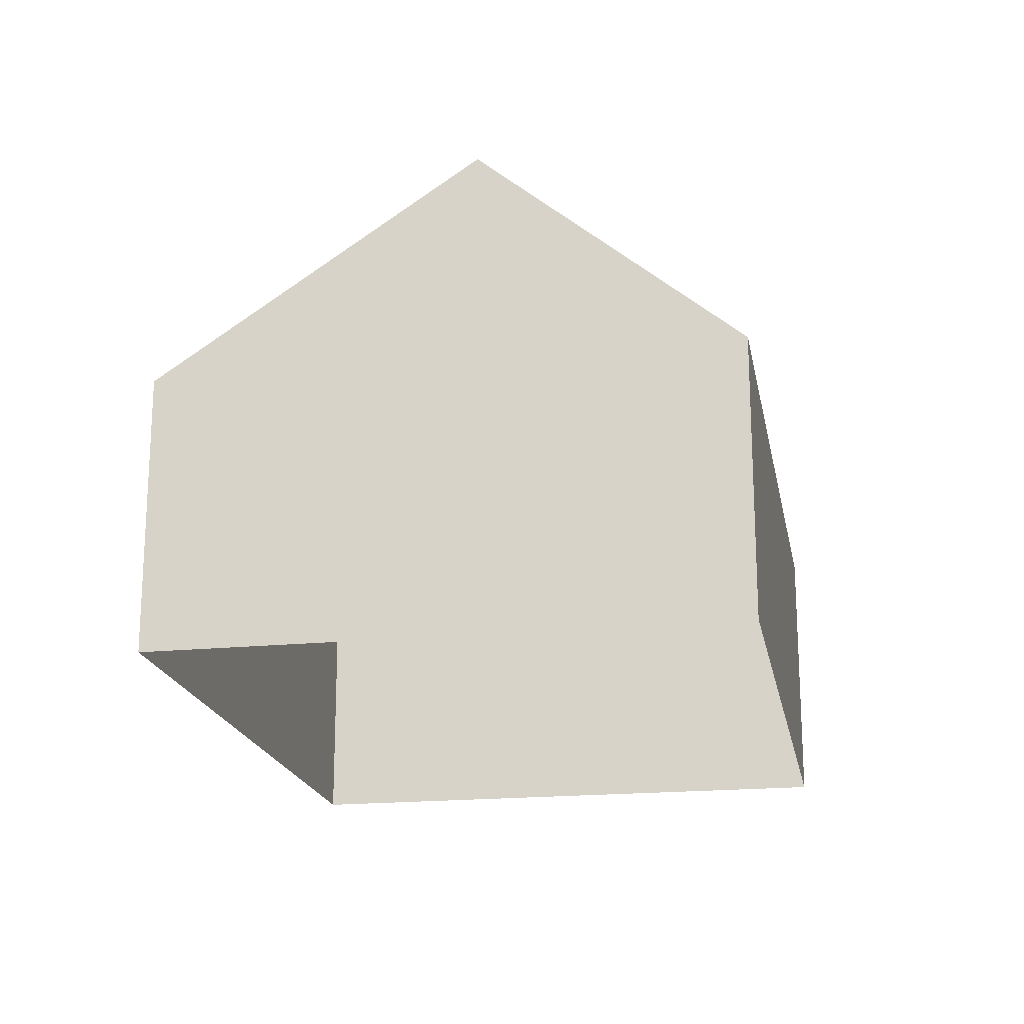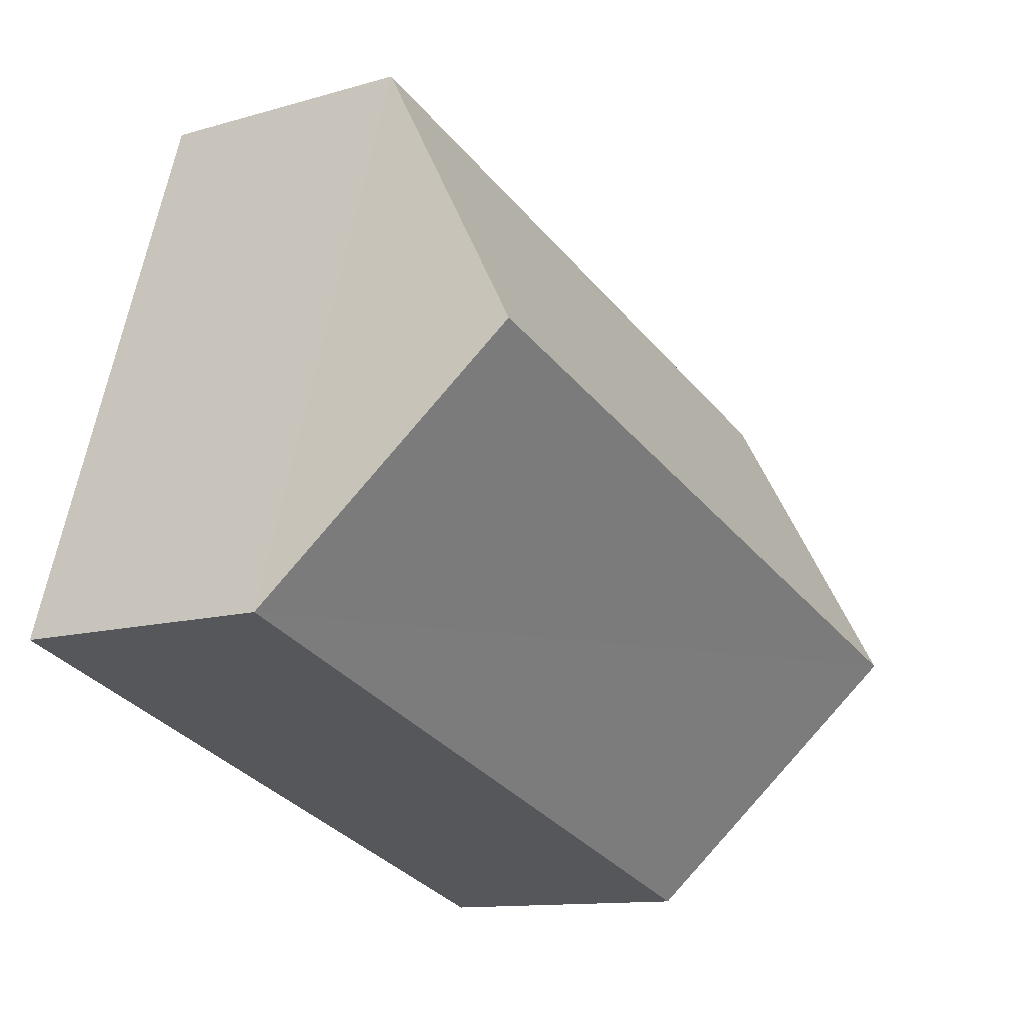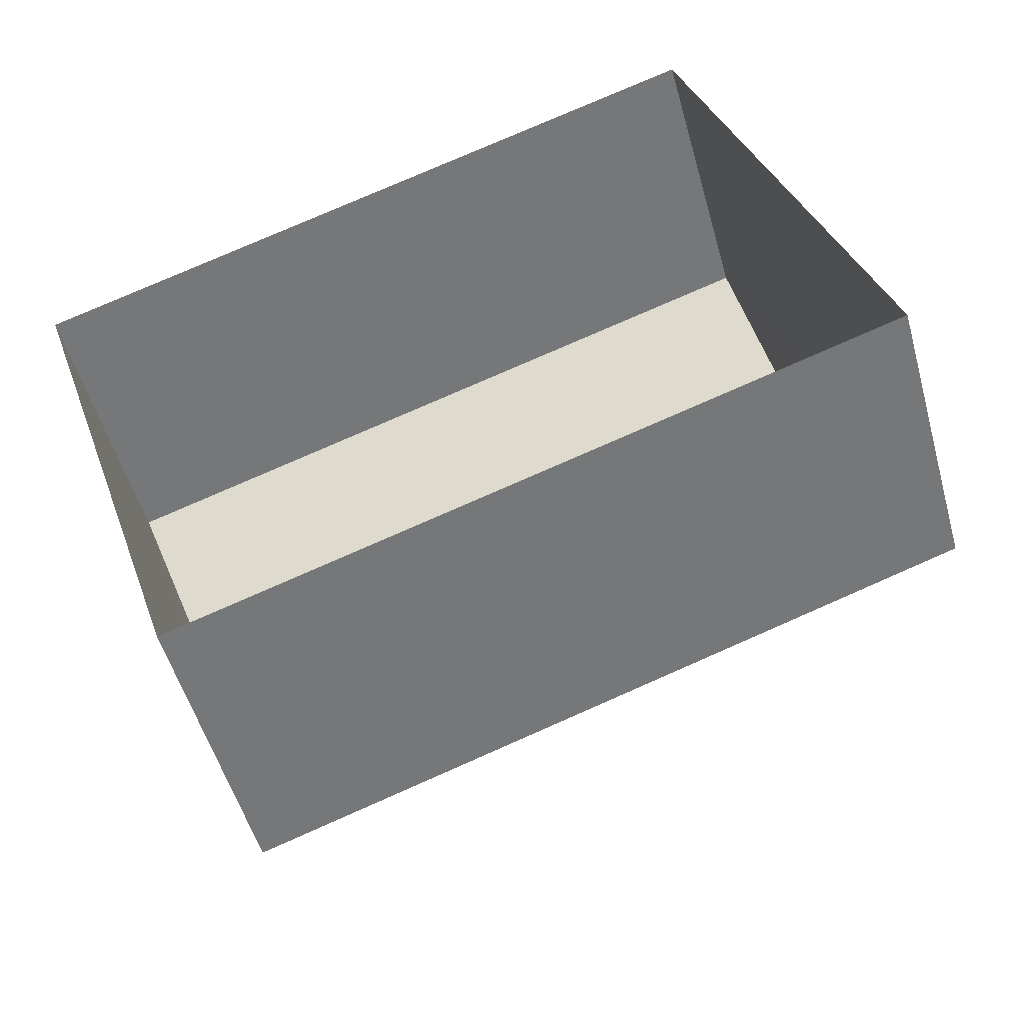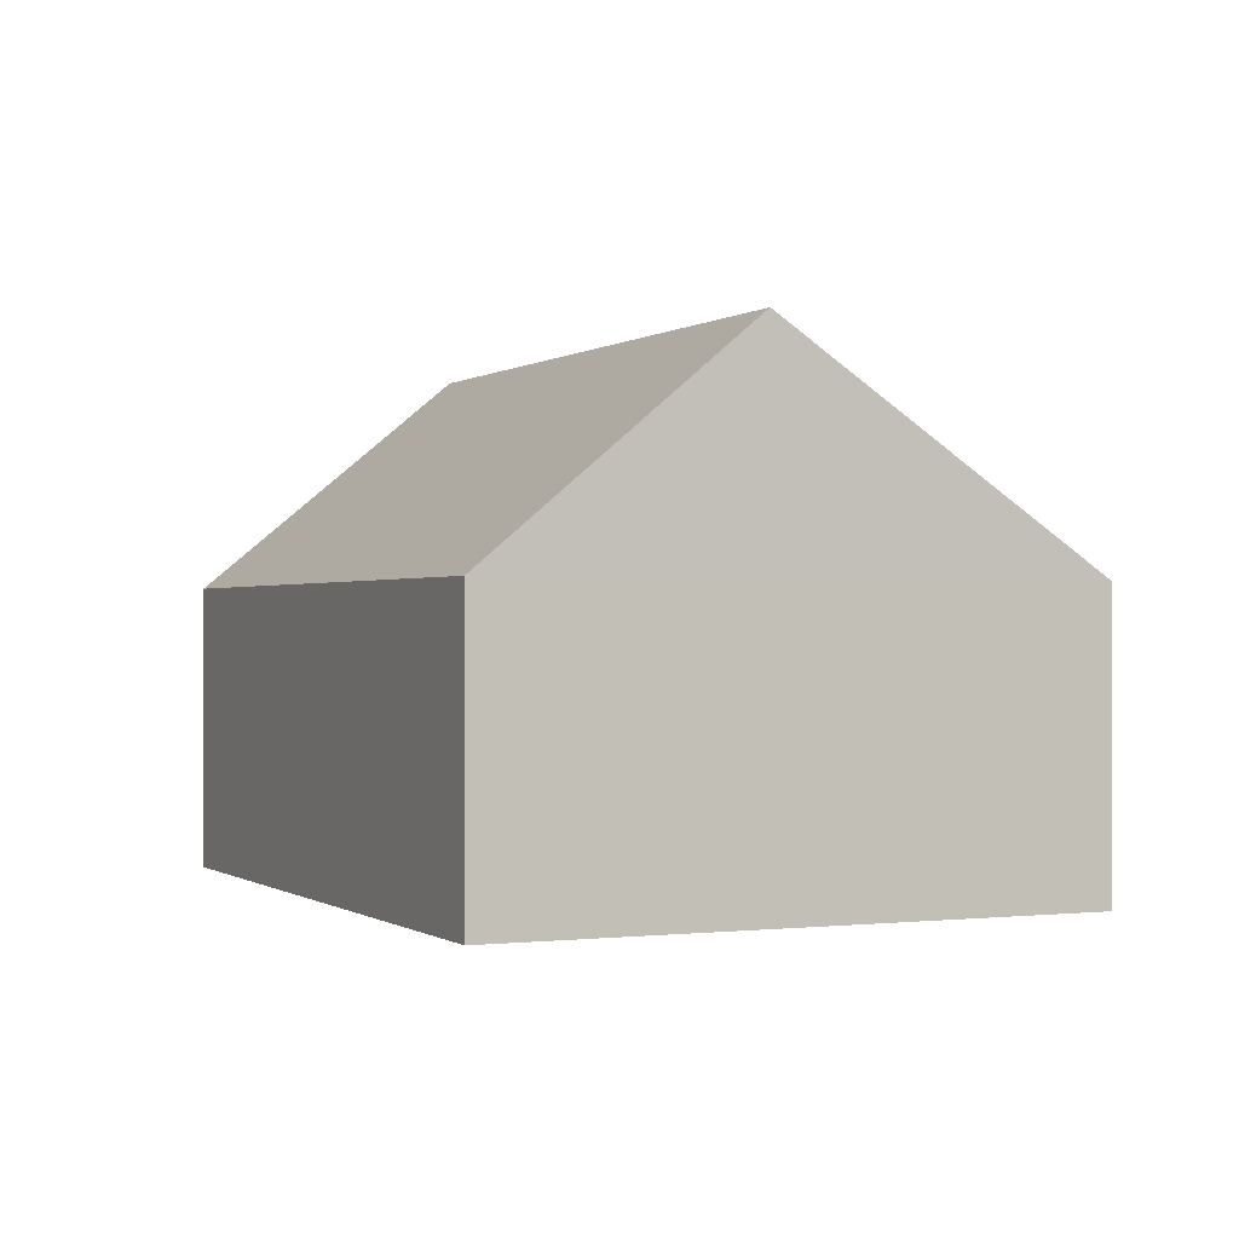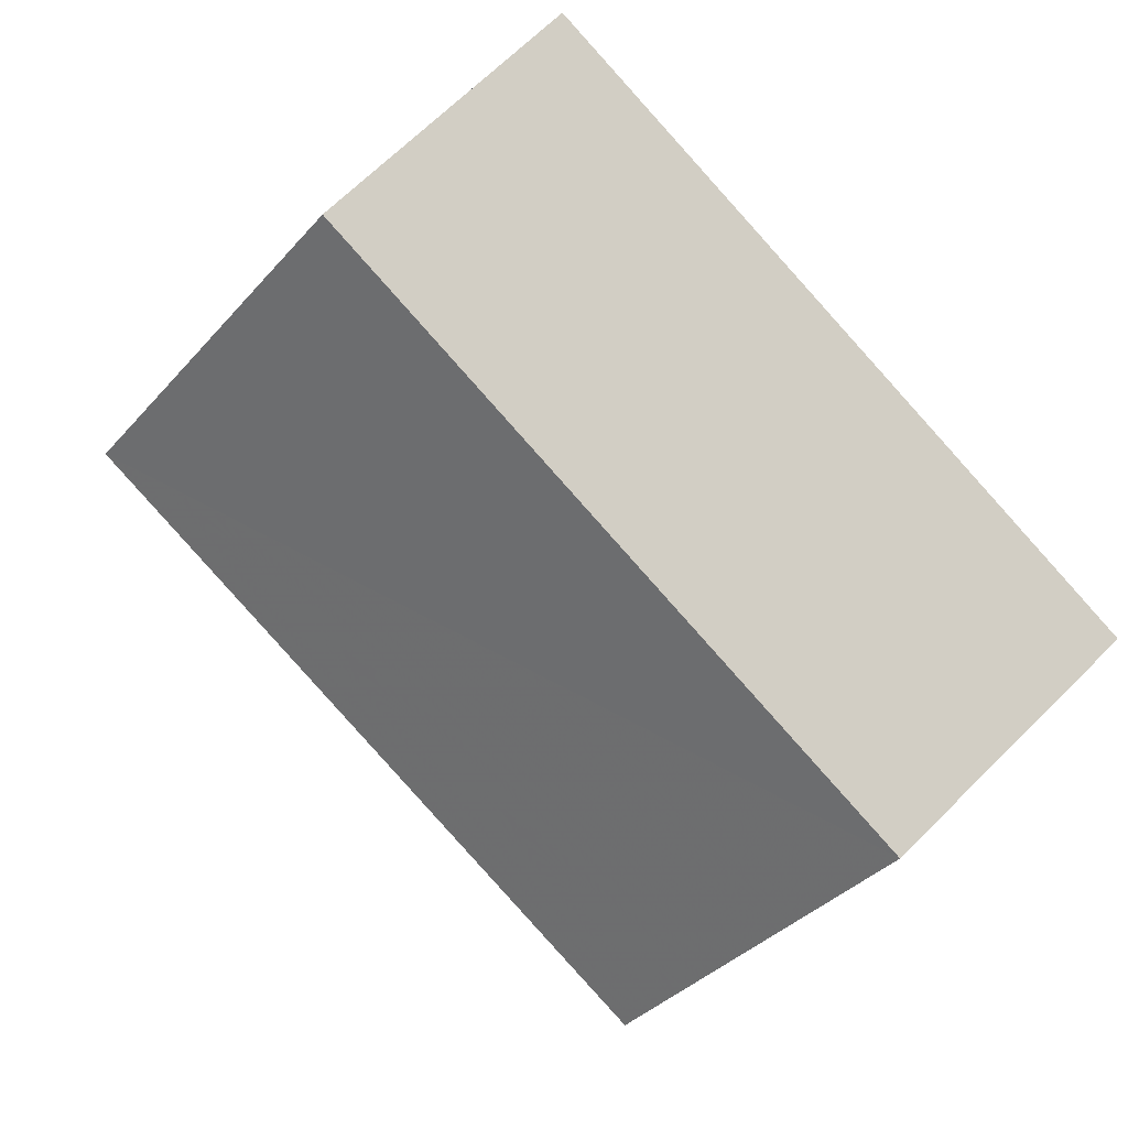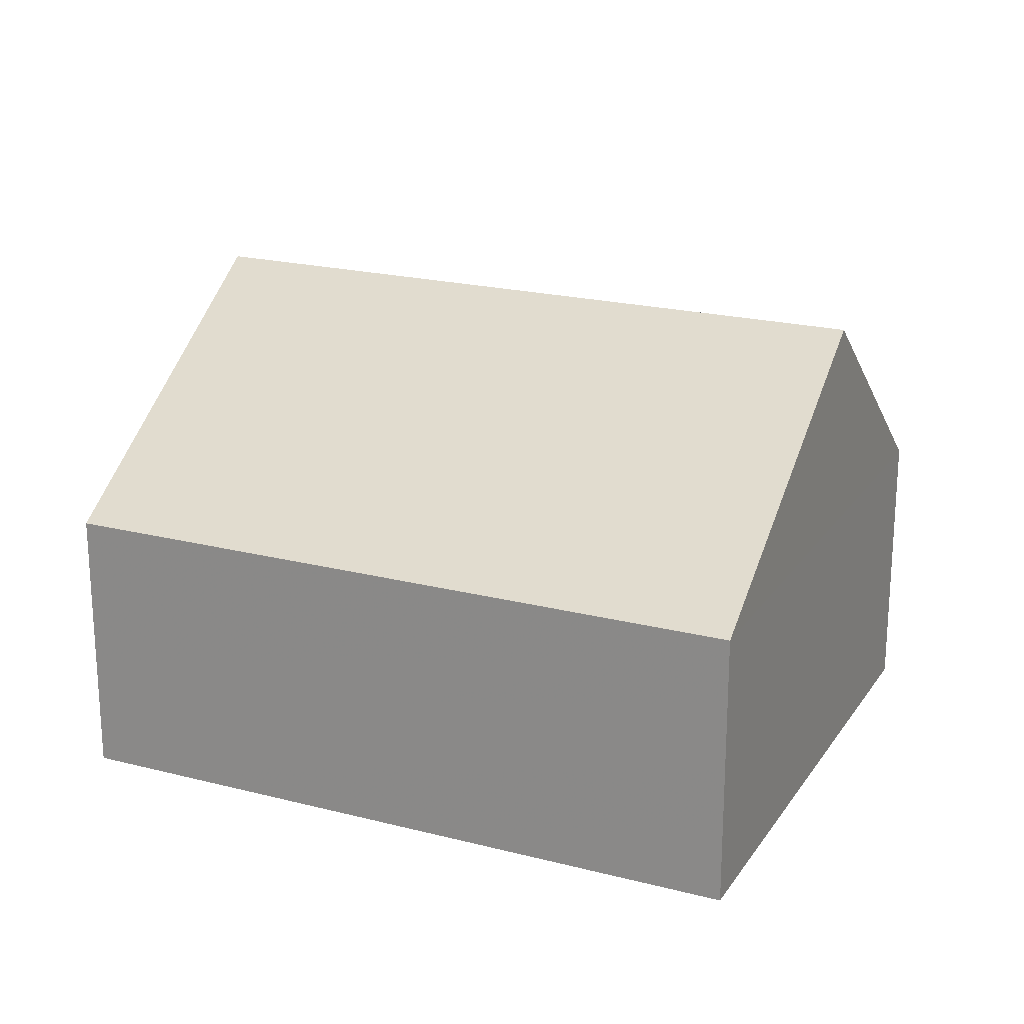
<metadata>
{"format":"obj","ext":"obj","renderer":"f3d","projection":"perspective","resolution":1024,"background":"white","views":[{"elev":-19.3,"azim":-97.9,"up":"+Z"},{"elev":-11.7,"azim":-54.9,"up":"+Y"},{"elev":-51.7,"azim":-164.6,"up":"+Y"},{"elev":-0.2,"azim":47.4,"up":"+Z"},{"elev":68.5,"azim":45.3,"up":"+Y"},{"elev":21.0,"azim":-173.6,"up":"+Z"}]}
</metadata>
<code>
v -2.254e+05 -1.273e+05 13.9
v -2.254e+05 -1.273e+05 13.9
v -2.254e+05 -1.273e+05 13.9
v -2.254e+05 -1.273e+05 13.9
v -2.254e+05 -1.273e+05 16.6
v -2.254e+05 -1.273e+05 16.6
v -2.254e+05 -1.273e+05 18.7
v -2.254e+05 -1.273e+05 18.7
v -2.254e+05 -1.273e+05 16.6
v -2.254e+05 -1.273e+05 16.6
f 1 2 3
f 4 1 3
f 5 6 7
f 8 5 7
f 9 10 8
f 7 9 8
f 10 2 5
f 10 5 8
f 2 1 5
f 6 4 9
f 6 9 7
f 4 3 9
f 9 3 2
f 10 9 2
f 6 1 4
f 6 5 1

</code>
